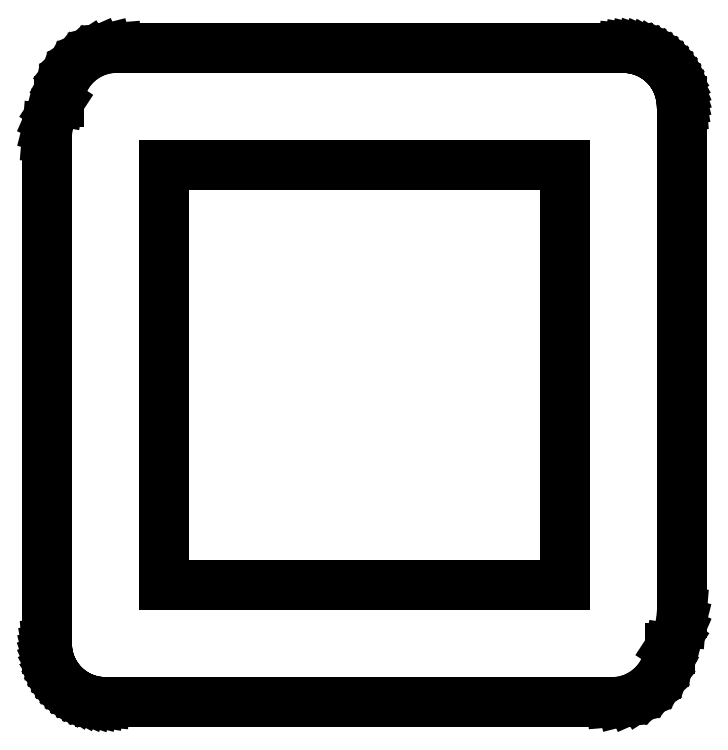
<metadata>
{"format":"dxf","ext":"dxf","renderer":"ezdxf+matplotlib","layout":"modelspace","background":"white","min_lineweight":24,"dpi":150}
</metadata>
<code>
0
SECTION
2
ENTITIES
0
LINE
8
BLACK
10
-0.08851
20
0.03051
11
-0.08607
21
0.03051
0
LINE
8
BLACK
10
-0.08607
20
0.03051
11
-0.08366
21
0.0301
0
LINE
8
BLACK
10
-0.08366
20
0.0301
11
-0.08122
21
0.0299
0
LINE
8
BLACK
10
-0.08122
20
0.0299
11
-0.07886
21
0.0293
0
LINE
8
BLACK
10
-0.07886
20
0.0293
11
-0.07645
21
0.0289
0
LINE
8
BLACK
10
-0.07645
20
0.0289
11
-0.07414
21
0.02811
0
LINE
8
BLACK
10
-0.07414
20
0.02811
11
-0.07177
21
0.02751
0
LINE
8
BLACK
10
-0.07177
20
0.02751
11
-0.06953
21
0.02653
0
LINE
8
BLACK
10
-0.06953
20
0.02653
11
-0.06722
21
0.02573
0
LINE
8
BLACK
10
-0.06722
20
0.02573
11
-0.06507
21
0.02457
0
LINE
8
BLACK
10
-0.06507
20
0.02457
11
-0.06284
21
0.02359
0
LINE
8
BLACK
10
-0.06284
20
0.02359
11
-0.06079
21
0.02226
0
LINE
8
BLACK
10
-0.06079
20
0.02226
11
-0.05864
21
0.02109
0
LINE
8
BLACK
10
-0.05864
20
0.02109
11
-0.05672
21
0.01959
0
LINE
8
BLACK
10
-0.05672
20
0.01959
11
-0.05467
21
0.01826
0
LINE
8
BLACK
10
-0.05467
20
0.01826
11
-0.05288
21
0.0166
0
LINE
8
BLACK
10
-0.05288
20
0.0166
11
-0.05095
21
0.0151
0
LINE
8
BLACK
10
-0.05095
20
0.0151
11
-0.04929
21
0.0133
0
LINE
8
BLACK
10
-0.04929
20
0.0133
11
-0.0475
21
0.01165
0
LINE
8
BLACK
10
-0.0475
20
0.01165
11
-0.046
21
0.009723
0
LINE
8
BLACK
10
-0.046
20
0.009723
11
-0.04434
21
0.007926
0
LINE
8
BLACK
10
-0.04434
20
0.007926
11
-0.04301
21
0.005881
0
LINE
8
BLACK
10
-0.04301
20
0.005881
11
-0.04151
21
0.003954
0
LINE
8
BLACK
10
-0.04151
20
0.003954
11
-0.04034
21
0.001806
0
LINE
8
BLACK
10
-0.04034
20
0.001806
11
-0.03901
21
-0.0002393
0
LINE
8
BLACK
10
-0.03901
20
-0.0002393
11
-0.03803
21
-0.002476
0
LINE
8
BLACK
10
-0.03803
20
-0.002476
11
-0.03686
21
-0.004624
0
LINE
8
BLACK
10
-0.03686
20
-0.004624
11
-0.03607
21
-0.006934
0
LINE
8
BLACK
10
-0.03607
20
-0.006934
11
-0.03509
21
-0.009171
0
LINE
8
BLACK
10
-0.03509
20
-0.009171
11
-0.03449
21
-0.01154
0
LINE
8
BLACK
10
-0.03449
20
-0.01154
11
-0.0337
21
-0.01385
0
LINE
8
BLACK
10
-0.0337
20
-0.01385
11
-0.03329
21
-0.01626
0
LINE
8
BLACK
10
-0.03329
20
-0.01626
11
-0.0327
21
-0.01863
0
LINE
8
BLACK
10
-0.0327
20
-0.01863
11
-0.03249
21
-0.02106
0
LINE
8
BLACK
10
-0.03249
20
-0.02106
11
-0.03209
21
-0.02347
0
LINE
8
BLACK
10
-0.03209
20
-0.02347
11
-0.03209
21
-0.02591
0
LINE
8
BLACK
10
-0.03209
20
-0.02591
11
-0.03189
21
-0.02835
0
LINE
8
BLACK
10
-0.03189
20
-0.02835
11
-0.03189
21
-0.5402
0
LINE
8
BLACK
10
-0.03189
20
-0.5402
11
-0.0327
21
-0.5499
0
LINE
8
BLACK
10
-0.0327
20
-0.5499
11
-0.03509
21
-0.5593
0
LINE
8
BLACK
10
-0.03509
20
-0.5593
11
-0.03901
21
-0.5683
0
LINE
8
BLACK
10
-0.03901
20
-0.5683
11
-0.0439
21
-0.5758
0
LINE
8
BLACK
10
-0.0439
20
-0.5758
11
-0.0439
21
-0.5765
0
LINE
8
BLACK
10
-0.0439
20
-0.5765
11
-0.04551
21
-0.5862
0
LINE
8
BLACK
10
-0.04551
20
-0.5862
11
-0.04867
21
-0.5954
0
LINE
8
BLACK
10
-0.04867
20
-0.5954
11
-0.05332
21
-0.604
0
LINE
8
BLACK
10
-0.05332
20
-0.604
11
-0.05931
21
-0.6117
0
LINE
8
BLACK
10
-0.05931
20
-0.6117
11
-0.06648
21
-0.6183
0
LINE
8
BLACK
10
-0.06648
20
-0.6183
11
-0.07465
21
-0.6236
0
LINE
8
BLACK
10
-0.07465
20
-0.6236
11
-0.08358
21
-0.6275
0
LINE
8
BLACK
10
-0.08358
20
-0.6275
11
-0.09304
21
-0.6299
0
LINE
8
BLACK
10
-0.09304
20
-0.6299
11
-0.1028
21
-0.6307
0
LINE
8
BLACK
10
-0.1028
20
-0.6307
11
-0.6146
21
-0.6307
0
LINE
8
BLACK
10
-0.6146
20
-0.6307
11
-0.617
21
-0.6305
0
LINE
8
BLACK
10
-0.617
20
-0.6305
11
-0.6194
21
-0.6305
0
LINE
8
BLACK
10
-0.6194
20
-0.6305
11
-0.6219
21
-0.6301
0
LINE
8
BLACK
10
-0.6219
20
-0.6301
11
-0.6243
21
-0.6299
0
LINE
8
BLACK
10
-0.6243
20
-0.6299
11
-0.6267
21
-0.6293
0
LINE
8
BLACK
10
-0.6267
20
-0.6293
11
-0.6291
21
-0.6289
0
LINE
8
BLACK
10
-0.6291
20
-0.6289
11
-0.6314
21
-0.6281
0
LINE
8
BLACK
10
-0.6314
20
-0.6281
11
-0.6337
21
-0.6275
0
LINE
8
BLACK
10
-0.6337
20
-0.6275
11
-0.636
21
-0.6265
0
LINE
8
BLACK
10
-0.636
20
-0.6265
11
-0.6383
21
-0.6257
0
LINE
8
BLACK
10
-0.6383
20
-0.6257
11
-0.6404
21
-0.6246
0
LINE
8
BLACK
10
-0.6404
20
-0.6246
11
-0.6427
21
-0.6236
0
LINE
8
BLACK
10
-0.6427
20
-0.6236
11
-0.6447
21
-0.6223
0
LINE
8
BLACK
10
-0.6447
20
-0.6223
11
-0.6469
21
-0.6211
0
LINE
8
BLACK
10
-0.6469
20
-0.6211
11
-0.6488
21
-0.6196
0
LINE
8
BLACK
10
-0.6488
20
-0.6196
11
-0.6508
21
-0.6183
0
LINE
8
BLACK
10
-0.6508
20
-0.6183
11
-0.6526
21
-0.6166
0
LINE
8
BLACK
10
-0.6526
20
-0.6166
11
-0.6546
21
-0.6151
0
LINE
8
BLACK
10
-0.6546
20
-0.6151
11
-0.6562
21
-0.6133
0
LINE
8
BLACK
10
-0.6562
20
-0.6133
11
-0.658
21
-0.6117
0
LINE
8
BLACK
10
-0.658
20
-0.6117
11
-0.6595
21
-0.6097
0
LINE
8
BLACK
10
-0.6595
20
-0.6097
11
-0.6612
21
-0.6079
0
LINE
8
BLACK
10
-0.6612
20
-0.6079
11
-0.6625
21
-0.6059
0
LINE
8
BLACK
10
-0.6625
20
-0.6059
11
-0.664
21
-0.604
0
LINE
8
BLACK
10
-0.664
20
-0.604
11
-0.6652
21
-0.6018
0
LINE
8
BLACK
10
-0.6652
20
-0.6018
11
-0.6665
21
-0.5998
0
LINE
8
BLACK
10
-0.6665
20
-0.5998
11
-0.6675
21
-0.5975
0
LINE
8
BLACK
10
-0.6675
20
-0.5975
11
-0.6686
21
-0.5954
0
LINE
8
BLACK
10
-0.6686
20
-0.5954
11
-0.6694
21
-0.5931
0
LINE
8
BLACK
10
-0.6694
20
-0.5931
11
-0.6704
21
-0.5908
0
LINE
8
BLACK
10
-0.6704
20
-0.5908
11
-0.671
21
-0.5885
0
LINE
8
BLACK
10
-0.671
20
-0.5885
11
-0.6718
21
-0.5862
0
LINE
8
BLACK
10
-0.6718
20
-0.5862
11
-0.6722
21
-0.5837
0
LINE
8
BLACK
10
-0.6722
20
-0.5837
11
-0.6728
21
-0.5814
0
LINE
8
BLACK
10
-0.6728
20
-0.5814
11
-0.673
21
-0.5789
0
LINE
8
BLACK
10
-0.673
20
-0.5789
11
-0.6734
21
-0.5765
0
LINE
8
BLACK
10
-0.6734
20
-0.5765
11
-0.6734
21
-0.5741
0
LINE
8
BLACK
10
-0.6734
20
-0.5741
11
-0.6736
21
-0.5717
0
LINE
8
BLACK
10
-0.6736
20
-0.5717
11
-0.6736
21
-0.05984
0
LINE
8
BLACK
10
-0.6736
20
-0.05984
11
-0.6728
21
-0.05012
0
LINE
8
BLACK
10
-0.6728
20
-0.05012
11
-0.6704
21
-0.04067
0
LINE
8
BLACK
10
-0.6704
20
-0.04067
11
-0.6665
21
-0.03174
0
LINE
8
BLACK
10
-0.6665
20
-0.03174
11
-0.6616
21
-0.02424
0
LINE
8
BLACK
10
-0.6616
20
-0.02424
11
-0.6616
21
-0.02347
0
LINE
8
BLACK
10
-0.6616
20
-0.02347
11
-0.66
21
-0.01385
0
LINE
8
BLACK
10
-0.66
20
-0.01385
11
-0.6568
21
-0.004624
0
LINE
8
BLACK
10
-0.6568
20
-0.004624
11
-0.6522
21
0.003954
0
LINE
8
BLACK
10
-0.6522
20
0.003954
11
-0.6462
21
0.01165
0
LINE
8
BLACK
10
-0.6462
20
0.01165
11
-0.639
21
0.01826
0
LINE
8
BLACK
10
-0.639
20
0.01826
11
-0.6309
21
0.02359
0
LINE
8
BLACK
10
-0.6309
20
0.02359
11
-0.6219
21
0.02751
0
LINE
8
BLACK
10
-0.6219
20
0.02751
11
-0.6125
21
0.0299
0
LINE
8
BLACK
10
-0.6125
20
0.0299
11
-0.6028
21
0.03071
0
LINE
8
BLACK
10
-0.6028
20
0.03071
11
-0.09094
21
0.03071
0
LINE
8
BLACK
10
-0.09094
20
0.03071
11
-0.08851
21
0.03051
0
LINE
8
BLACK
10
-0.5555
20
-0.0874
11
-0.5555
21
-0.5126
0
LINE
8
BLACK
10
-0.5555
20
-0.5126
11
-0.15
21
-0.5126
0
LINE
8
BLACK
10
-0.15
20
-0.5126
11
-0.15
21
-0.0874
0
LINE
8
BLACK
10
-0.15
20
-0.0874
11
-0.5555
21
-0.0874
0
ENDSEC
0
EOF

</code>
